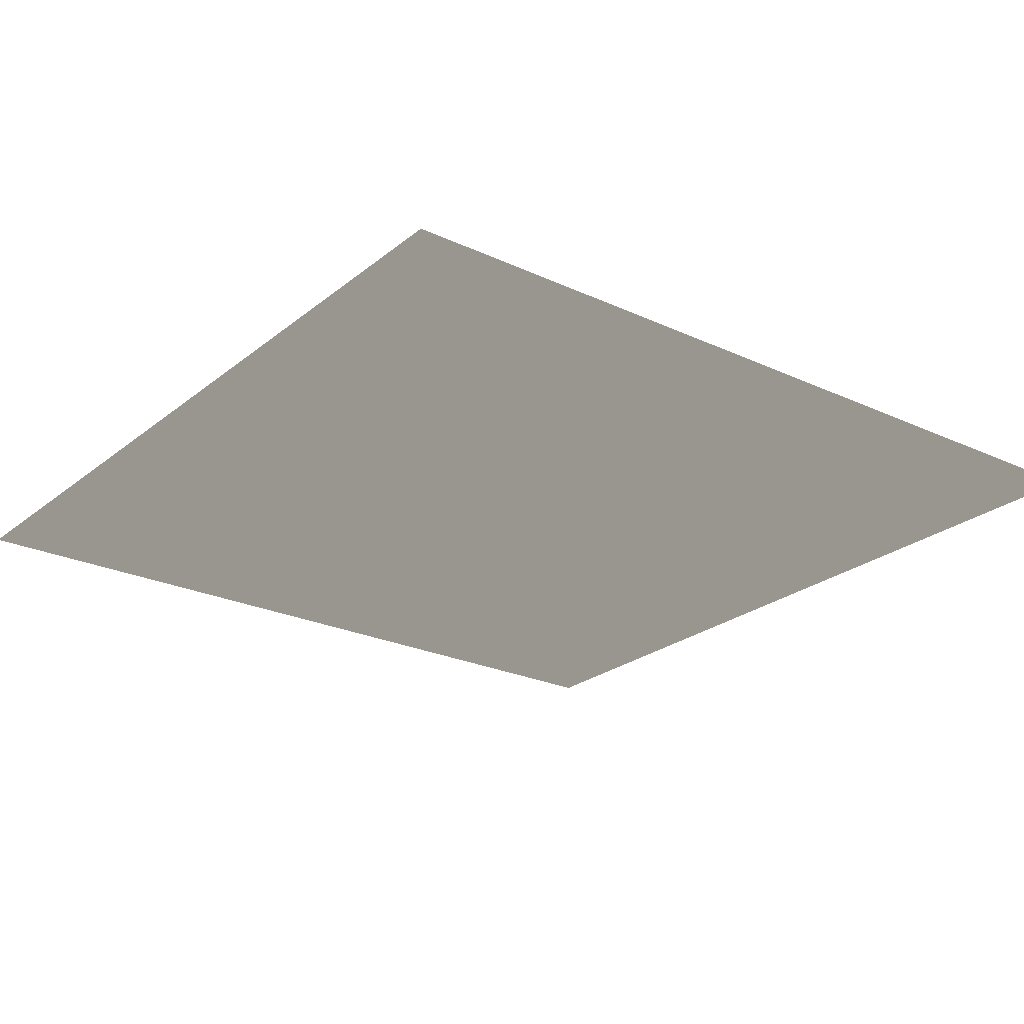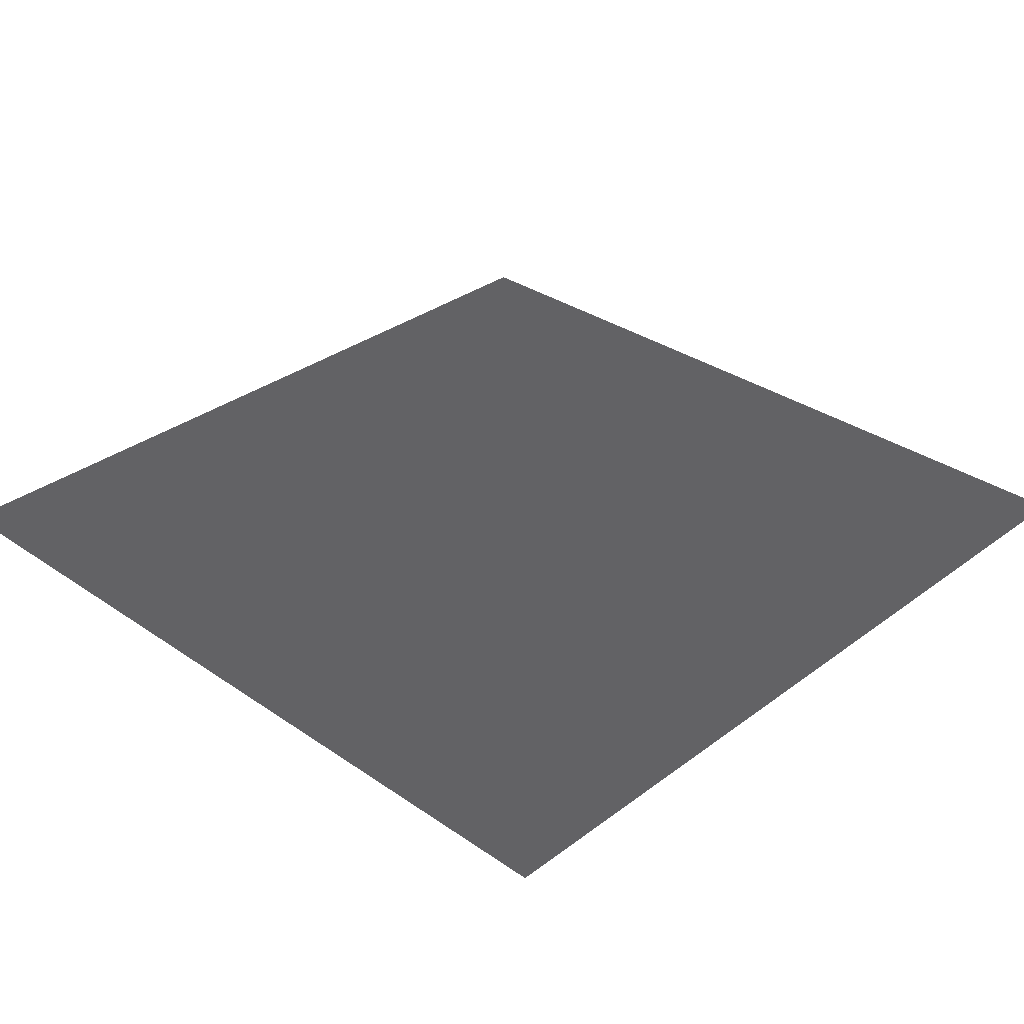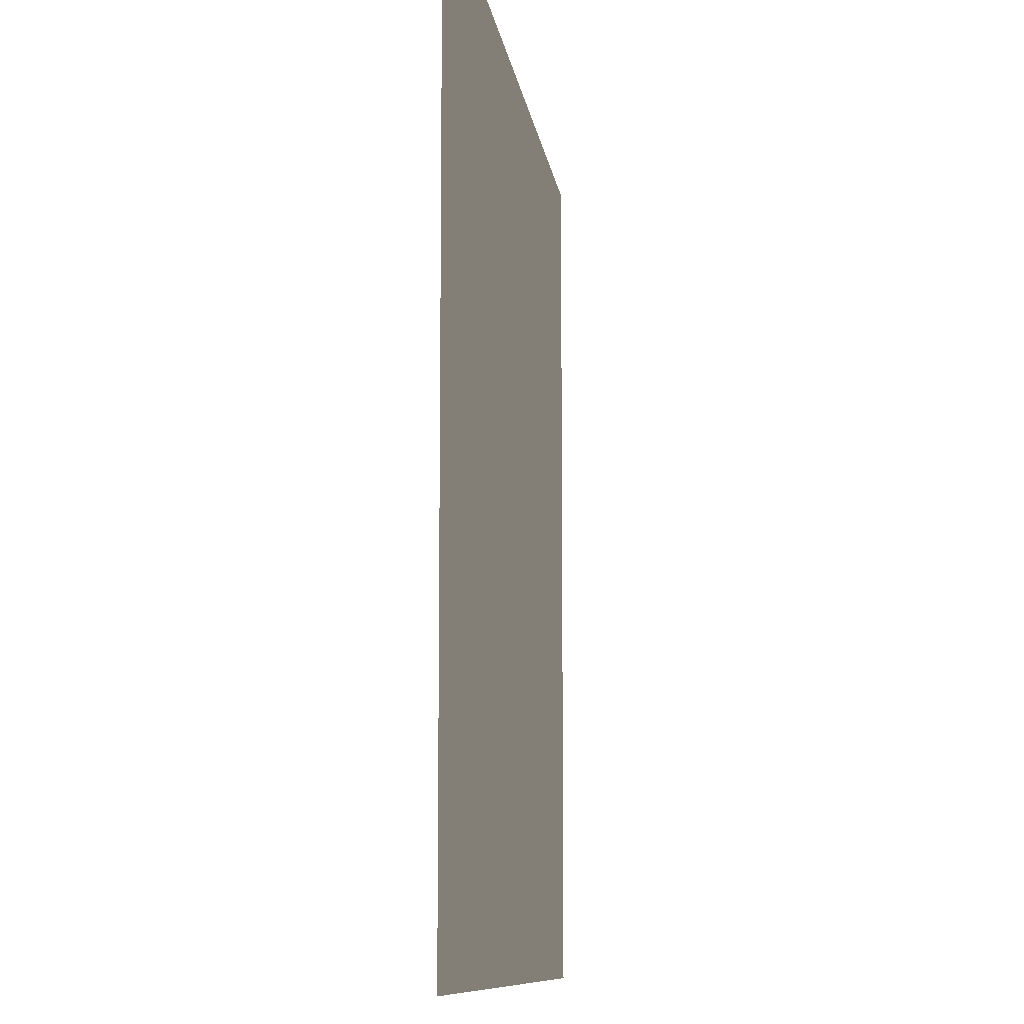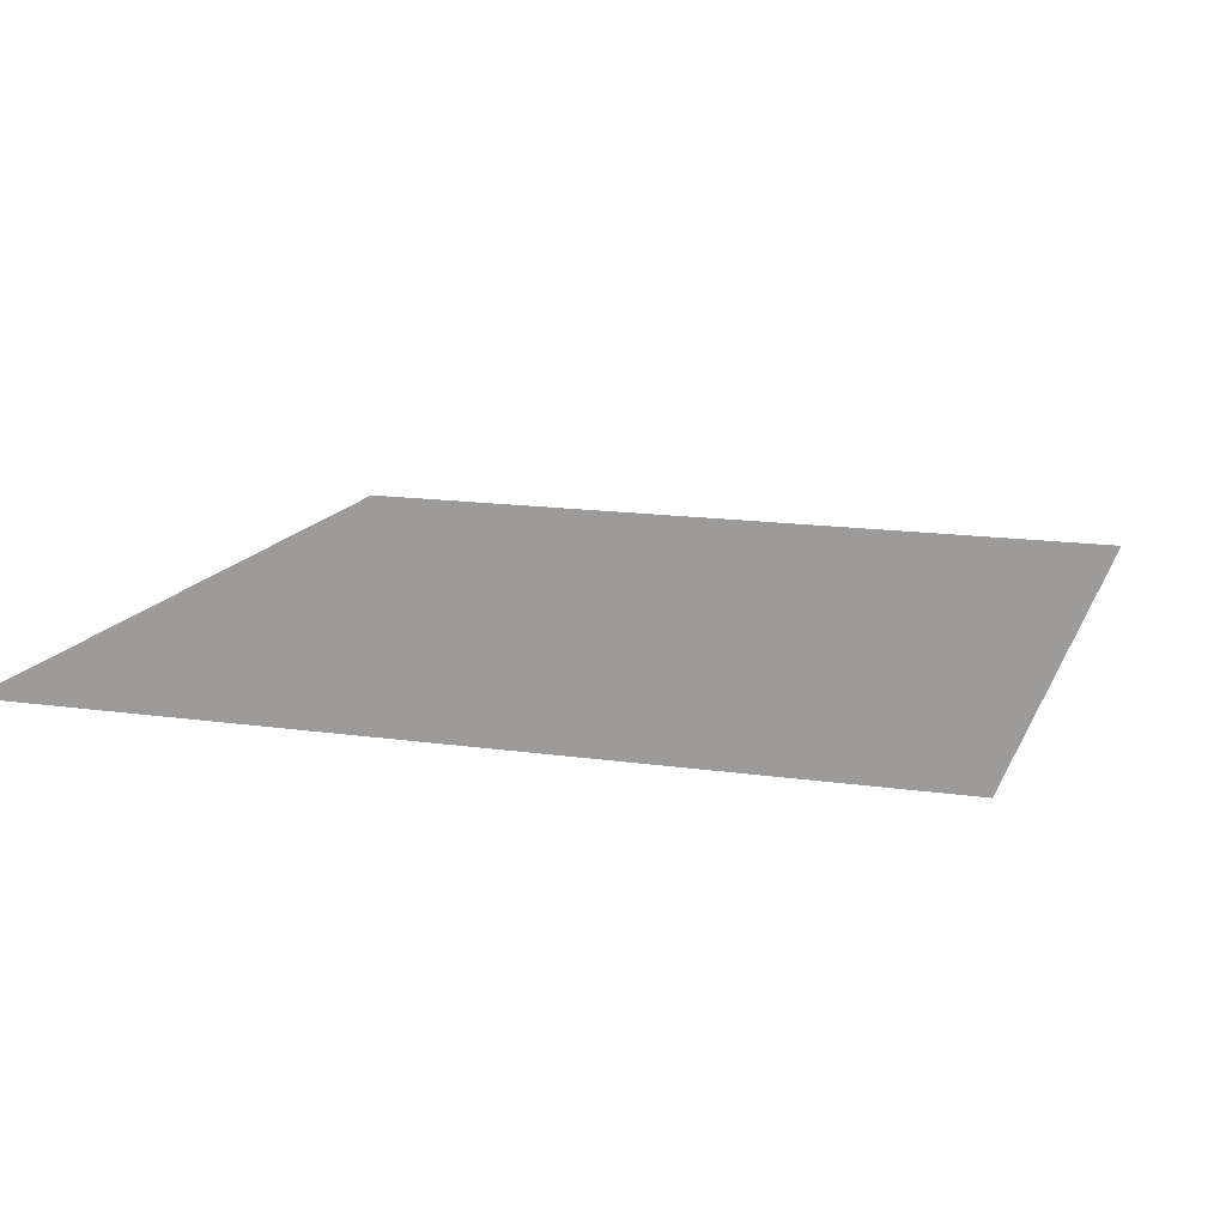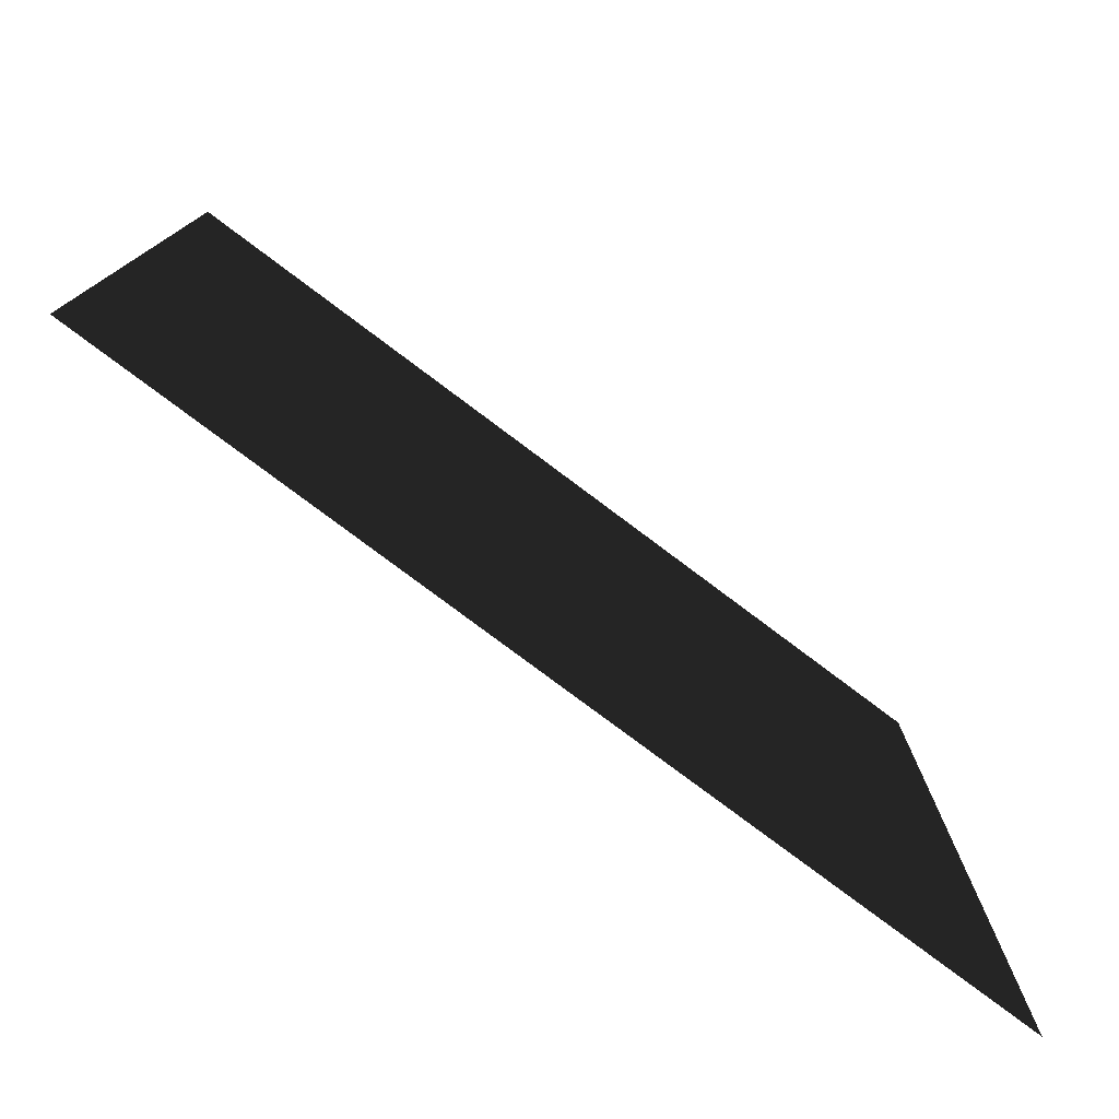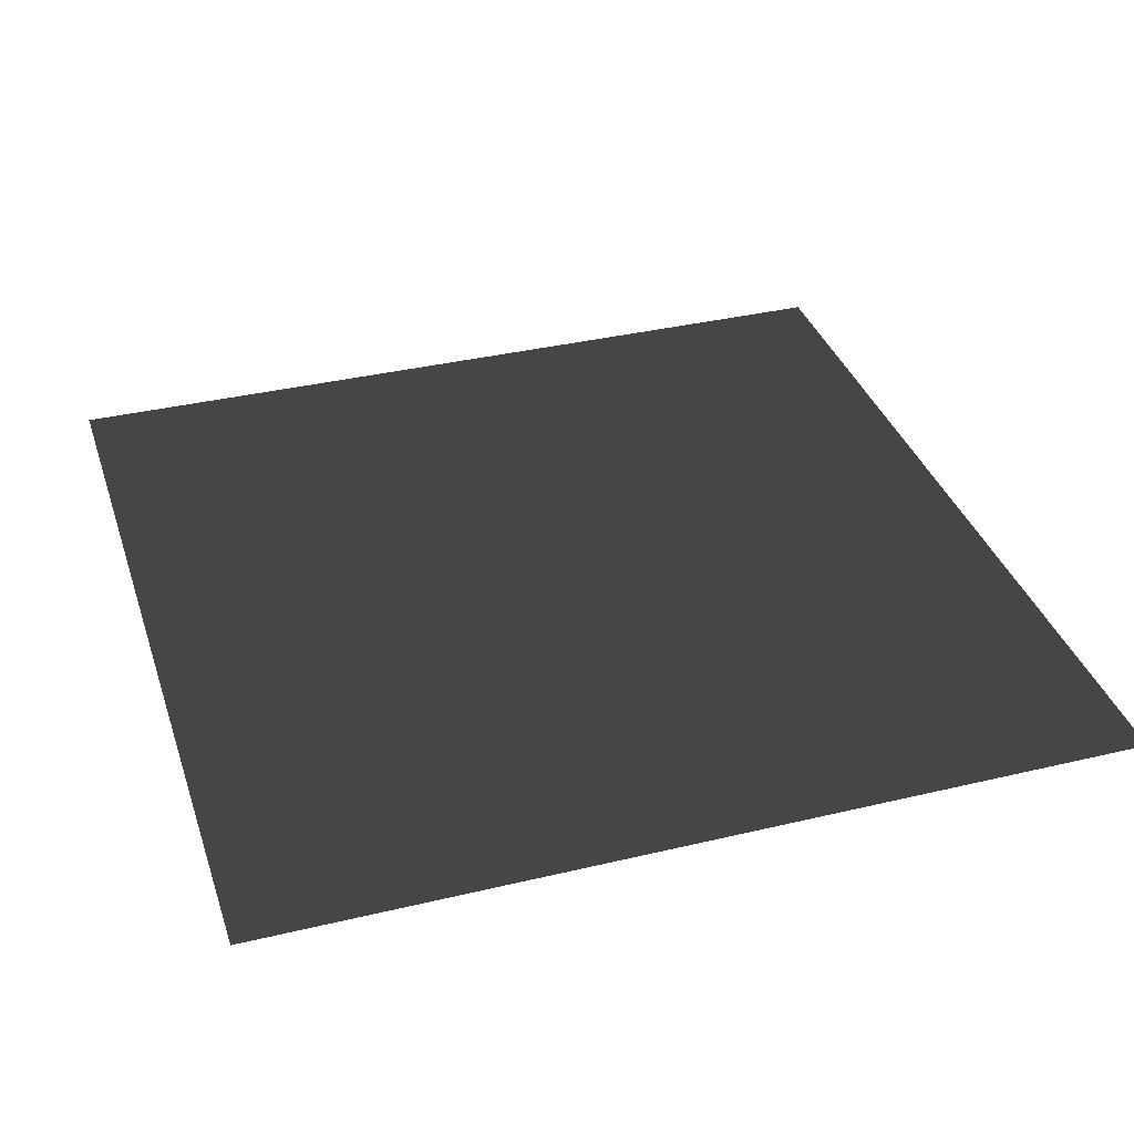
<metadata>
{"format":"obj","ext":"obj","renderer":"f3d","projection":"perspective","resolution":1024,"background":"white","views":[{"elev":-24.2,"azim":-127.5,"up":"+Z"},{"elev":32.4,"azim":43.9,"up":"+Z"},{"elev":-9.5,"azim":97.3,"up":"+Y"},{"elev":14.7,"azim":17.5,"up":"+Z"},{"elev":-78.3,"azim":143.1,"up":"+Y"},{"elev":36.0,"azim":-107.4,"up":"+Z"}]}
</metadata>
<code>
o plane
v  1 1 0
v  1 -1 0
v -1 -1 0
v -1 1 0
f 1 2 3 4

</code>
